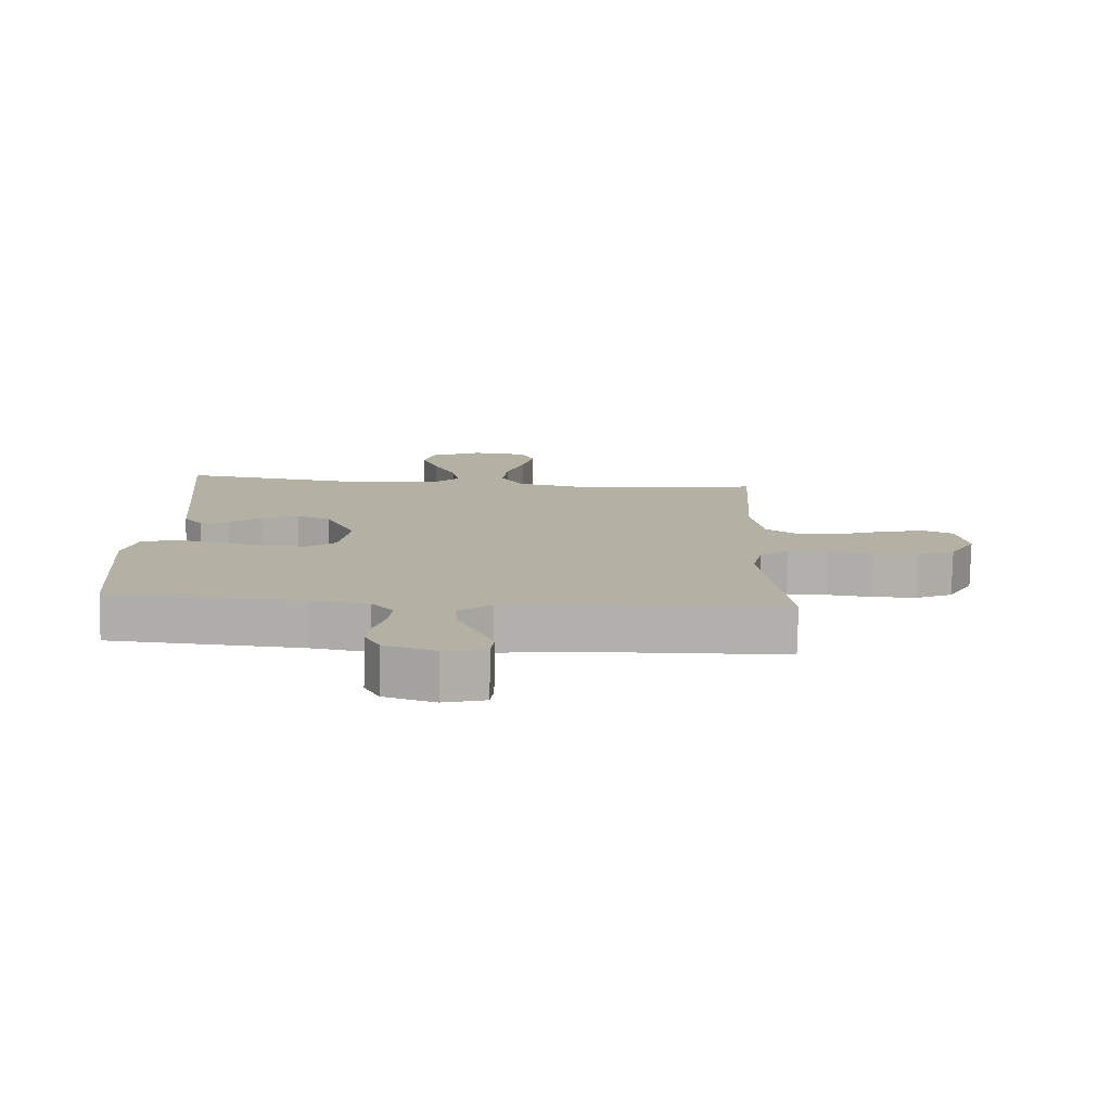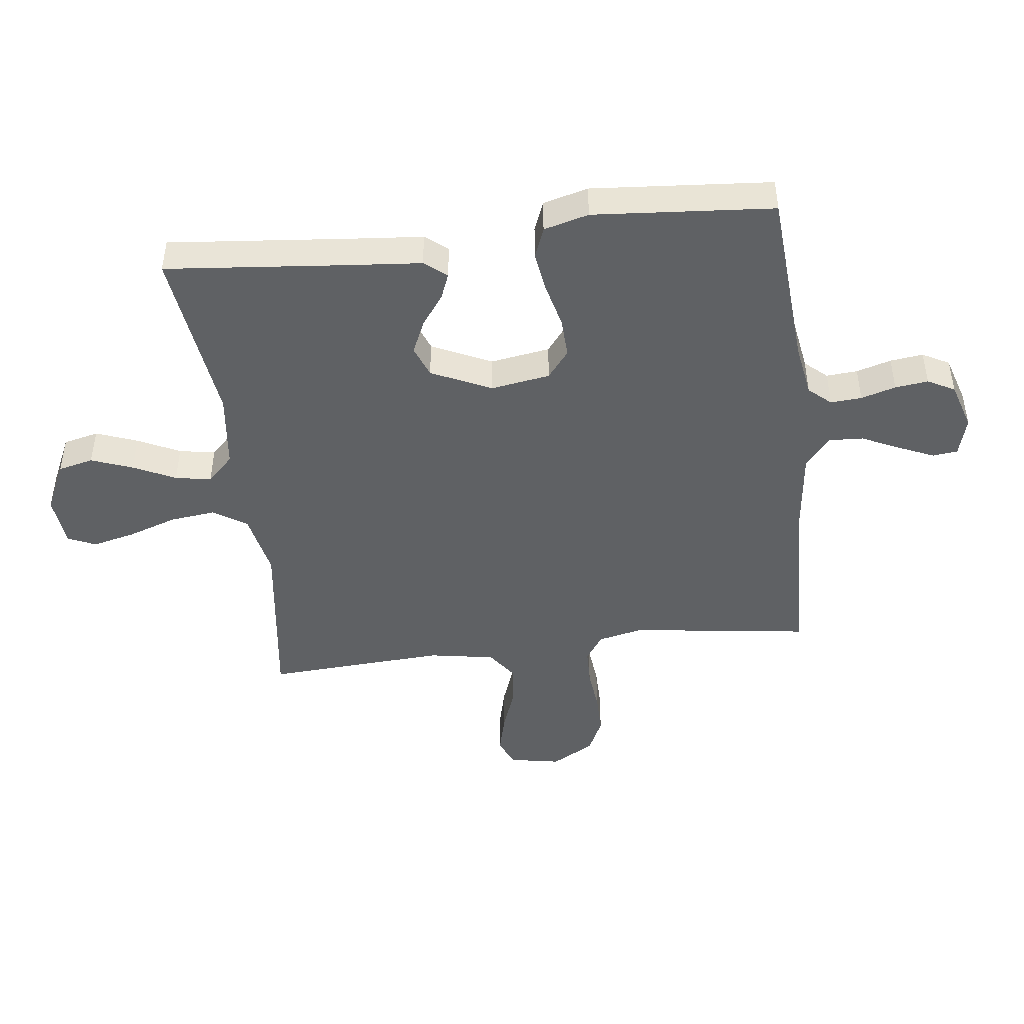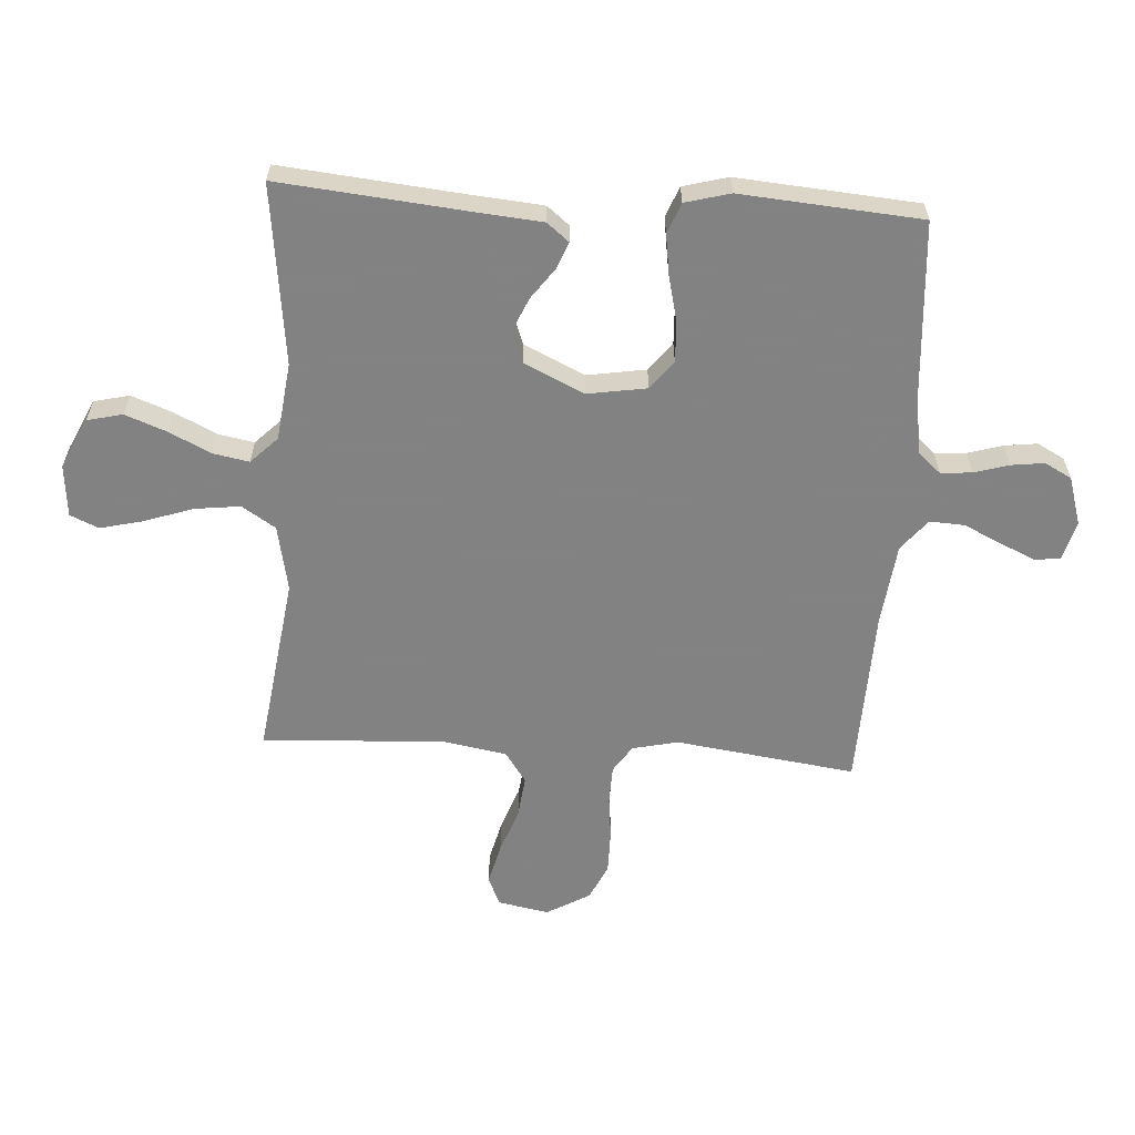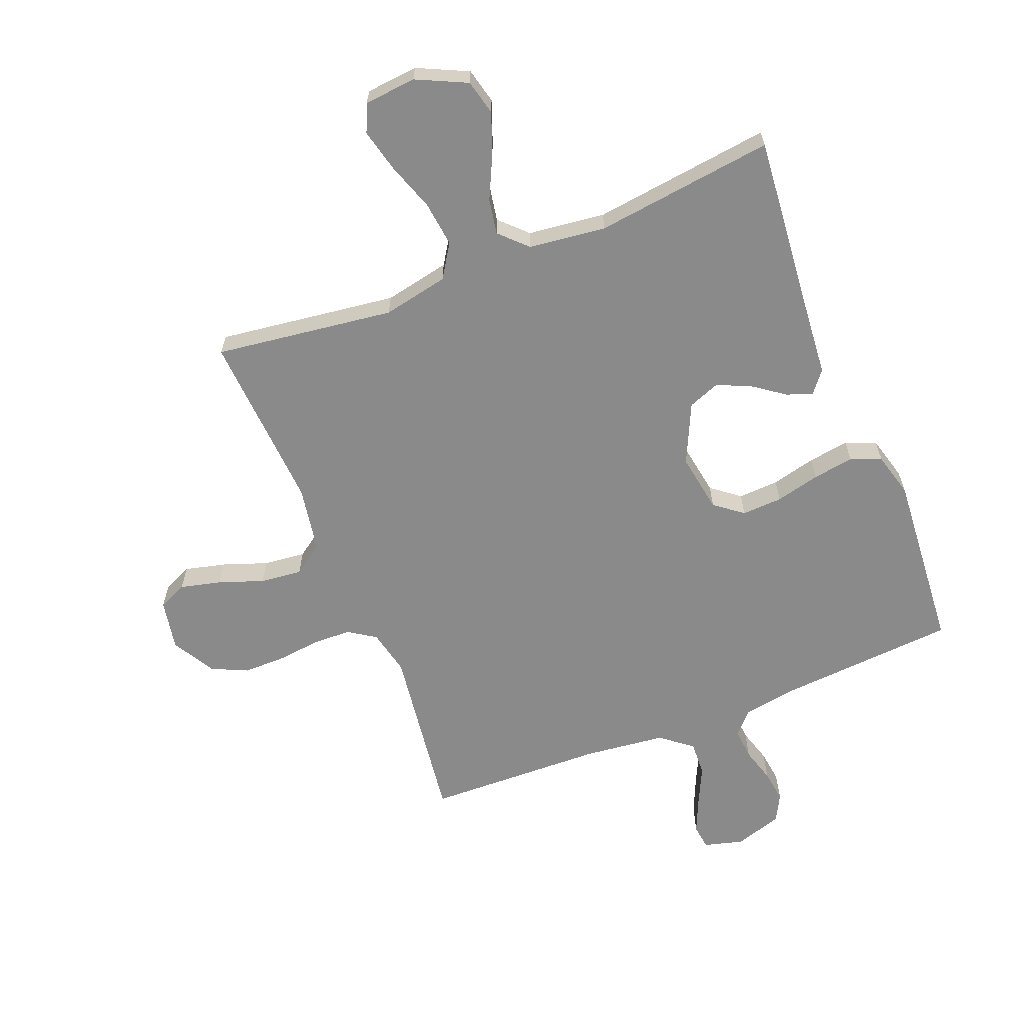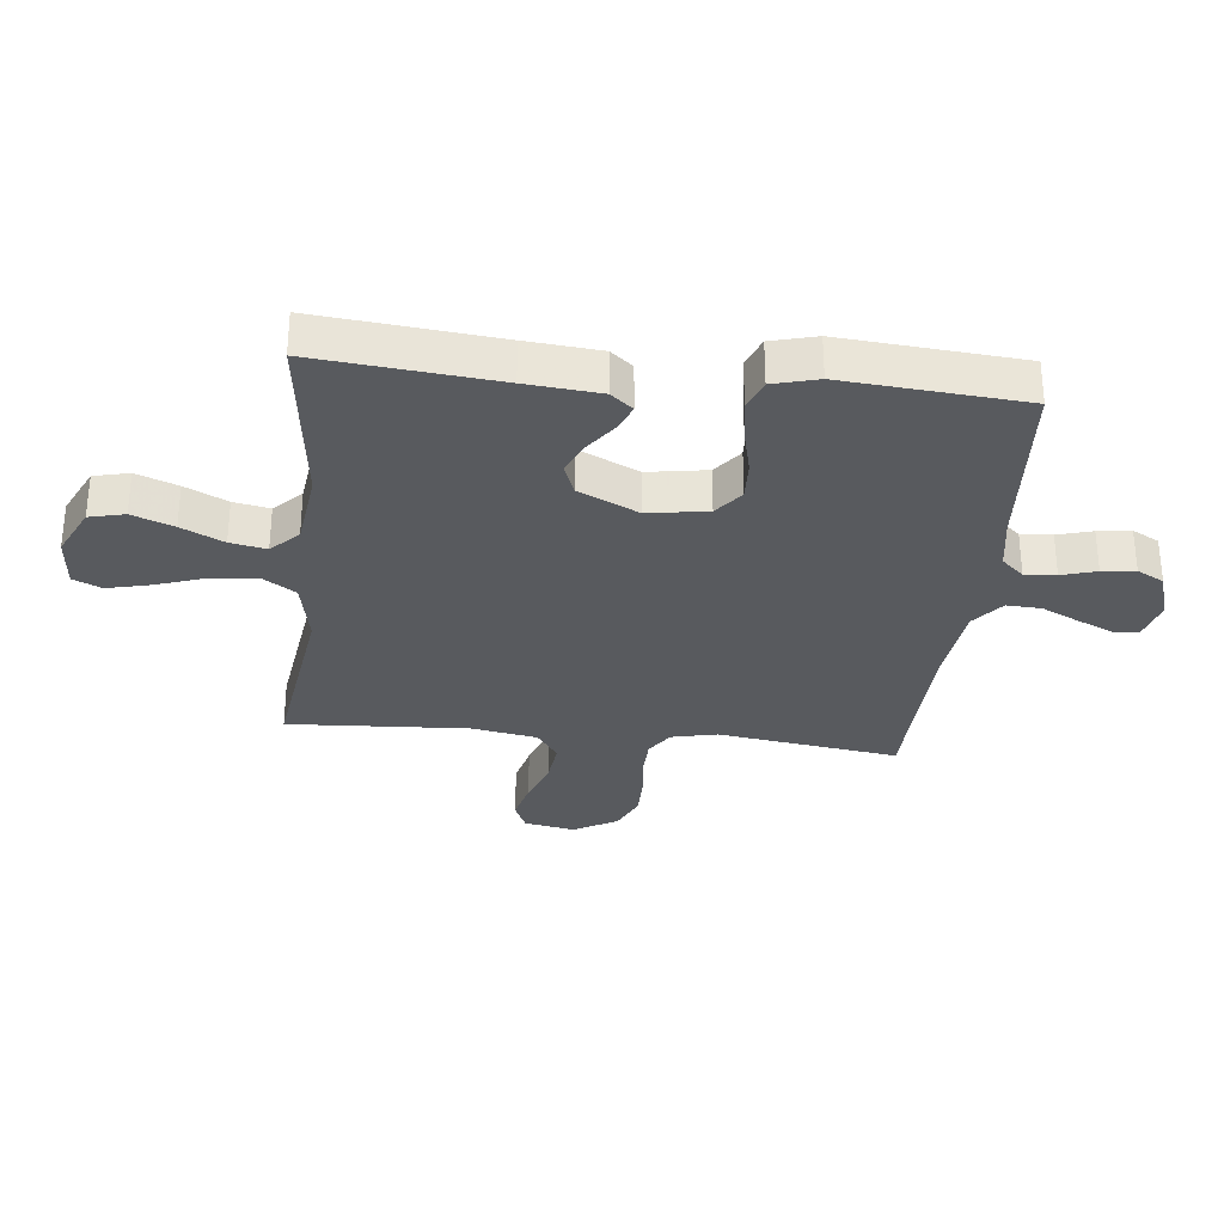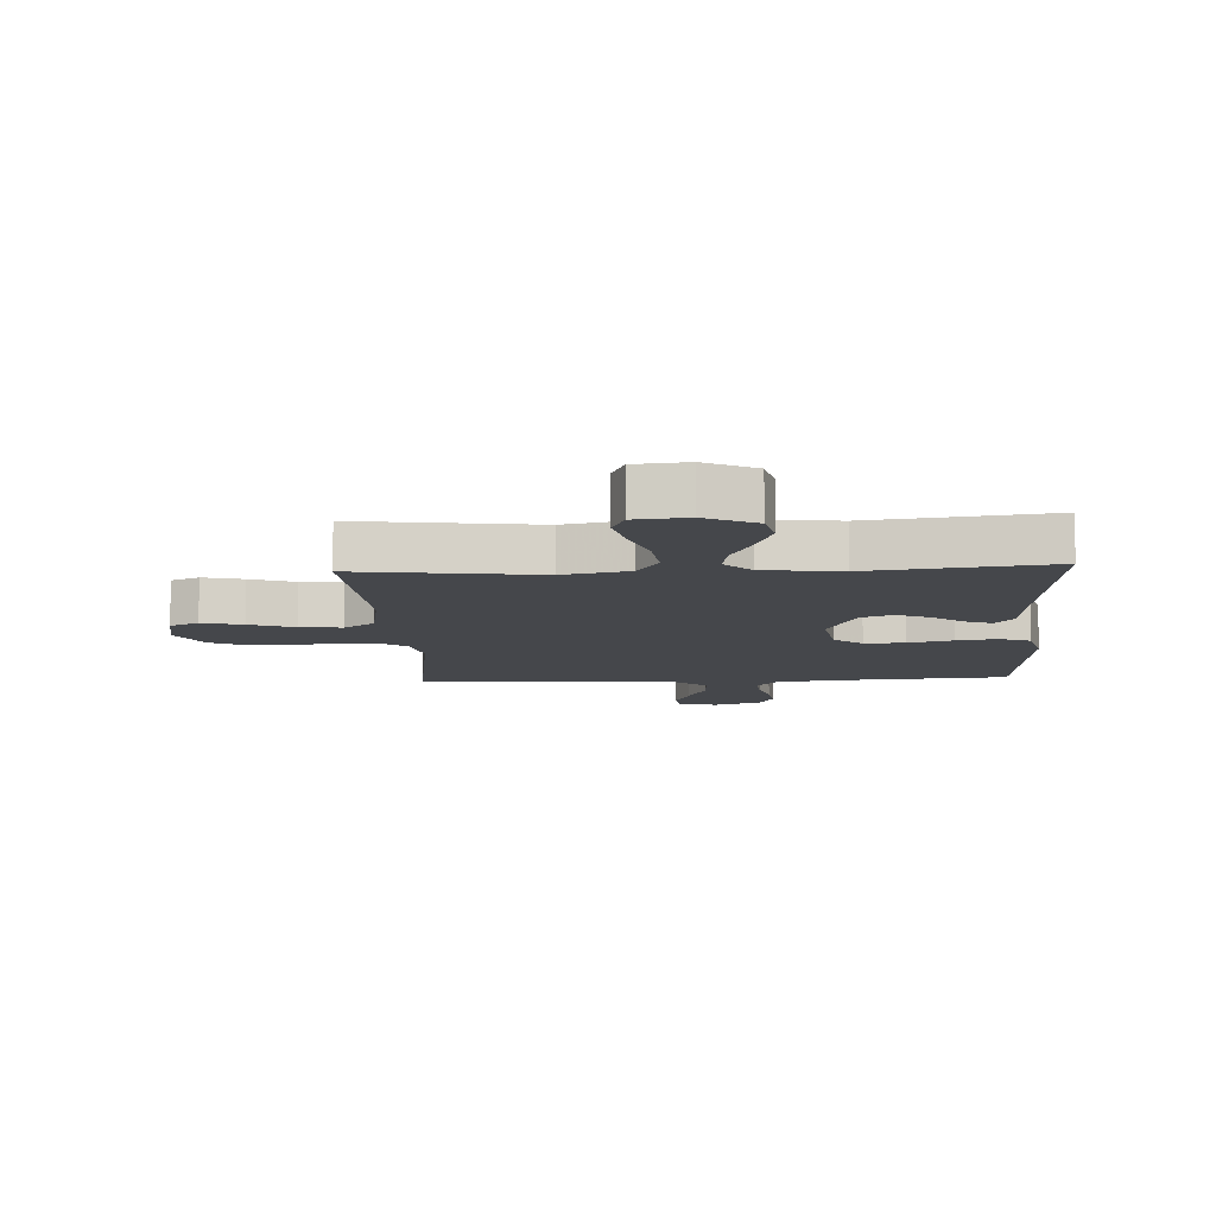
<metadata>
{"format":"obj","ext":"obj","renderer":"f3d","projection":"perspective","resolution":1024,"background":"white","views":[{"elev":-78.5,"azim":178.8,"up":"+Z"},{"elev":-45.6,"azim":97.0,"up":"+Y"},{"elev":-60.9,"azim":86.4,"up":"+Y"},{"elev":-63.5,"azim":21.9,"up":"+Y"},{"elev":-31.0,"azim":83.8,"up":"+Y"},{"elev":-10.2,"azim":3.1,"up":"+Y"}]}
</metadata>
<code>
v -0.5 0.07 0.5
v -0.2 0.07 0.459
v -0.09 0.07 0.481
v -0.054 0.07 0.537
v -0.063 0.07 0.613
v -0.091 0.07 0.695
v -0.108 0.07 0.766
v -0.087 0.07 0.813
v 0 0.07 0.821
v 0.084 0.07 0.781
v 0.098 0.07 0.722
v 0.072 0.07 0.653
v 0.038 0.07 0.583
v 0.027 0.07 0.523
v 0.071 0.07 0.479
v 0.2 0.07 0.463
v 0.5 0.07 0.5
v 0.471 0.07 0.2
v 0.46 0.07 0.077
v 0.43 0.07 0.04
v 0.387 0.07 0.057
v 0.335 0.07 0.095
v 0.279 0.07 0.12
v 0.226 0.07 0.1
v 0.179 0.07 0
v 0.195 0.07 -0.099
v 0.242 0.07 -0.136
v 0.31 0.07 -0.133
v 0.384 0.07 -0.115
v 0.453 0.07 -0.105
v 0.504 0.07 -0.125
v 0.524 0.07 -0.2
v 0.5 0.07 -0.5
v 0.2 0.07 -0.521
v 0.109 0.07 -0.536
v 0.076 0.07 -0.573
v 0.08 0.07 -0.625
v 0.097 0.07 -0.683
v 0.104 0.07 -0.738
v 0.08 0.07 -0.783
v 0 0.07 -0.808
v -0.066 0.07 -0.79
v -0.071 0.07 -0.748
v -0.045 0.07 -0.689
v -0.015 0.07 -0.626
v -0.012 0.07 -0.568
v -0.064 0.07 -0.526
v -0.2 0.07 -0.51
v -0.5 0.07 -0.5
v -0.459 0.07 -0.2
v -0.476 0.07 -0.124
v -0.521 0.07 -0.094
v -0.585 0.07 -0.092
v -0.657 0.07 -0.1
v -0.728 0.07 -0.1
v -0.788 0.07 -0.072
v -0.829 0.07 0
v -0.813 0.07 0.085
v -0.765 0.07 0.106
v -0.697 0.07 0.089
v -0.622 0.07 0.062
v -0.552 0.07 0.054
v -0.501 0.07 0.09
v -0.482 0.07 0.2
v -0.5 0 0.5
v -0.2 0 0.459
v -0.09 0 0.481
v -0.054 0 0.537
v -0.063 0 0.613
v -0.091 0 0.695
v -0.108 0 0.766
v -0.087 0 0.813
v 0 0 0.821
v 0.084 0 0.781
v 0.098 0 0.722
v 0.072 0 0.653
v 0.038 0 0.583
v 0.027 0 0.523
v 0.071 0 0.479
v 0.2 0 0.463
v 0.5 0 0.5
v 0.471 0 0.2
v 0.46 0 0.077
v 0.43 0 0.04
v 0.387 0 0.057
v 0.335 0 0.095
v 0.279 0 0.12
v 0.226 0 0.1
v 0.179 0 0
v 0.195 0 -0.099
v 0.242 0 -0.136
v 0.31 0 -0.133
v 0.384 0 -0.115
v 0.453 0 -0.105
v 0.504 0 -0.125
v 0.524 0 -0.2
v 0.5 0 -0.5
v 0.2 0 -0.521
v 0.109 0 -0.536
v 0.076 0 -0.573
v 0.08 0 -0.625
v 0.097 0 -0.683
v 0.104 0 -0.738
v 0.08 0 -0.783
v 0 0 -0.808
v -0.066 0 -0.79
v -0.071 0 -0.748
v -0.045 0 -0.689
v -0.015 0 -0.626
v -0.012 0 -0.568
v -0.064 0 -0.526
v -0.2 0 -0.51
v -0.5 0 -0.5
v -0.459 0 -0.2
v -0.476 0 -0.124
v -0.521 0 -0.094
v -0.585 0 -0.092
v -0.657 0 -0.1
v -0.728 0 -0.1
v -0.788 0 -0.072
v -0.829 0 0
v -0.813 0 0.085
v -0.765 0 0.106
v -0.697 0 0.089
v -0.622 0 0.062
v -0.552 0 0.054
v -0.501 0 0.09
v -0.482 0 0.2
f 59 60 61
f 58 59 61
f 57 58 61
f 56 57 61
f 55 56 61
f 54 55 61
f 53 54 61
f 52 53 61 62
f 51 52 62 63
f 48 49 50
f 51 63 64
f 50 51 64
f 48 50 64
f 47 48 64
f 43 44 45
f 42 43 45
f 41 42 45
f 40 41 45
f 39 40 45
f 38 39 45
f 37 38 45
f 36 37 45 46
f 64 1 2
f 47 64 2
f 46 47 2
f 36 46 2
f 35 36 2
f 32 33 34
f 31 32 34
f 30 31 34
f 29 30 34
f 28 29 34
f 20 21 22
f 19 20 22
f 18 19 22
f 18 22 23
f 17 18 23
f 16 17 23
f 15 16 23 24
f 11 12 13
f 10 11 13
f 9 10 13
f 8 9 13
f 7 8 13
f 6 7 13
f 5 6 13
f 4 5 13 14
f 15 24 25
f 14 15 25
f 4 14 25
f 3 4 25
f 27 28 34 35
f 26 27 35
f 25 26 35
f 3 25 35
f 2 3 35
f 125 124 123
f 125 123 122
f 125 122 121
f 125 121 120
f 125 120 119
f 125 119 118
f 125 118 117
f 126 125 117 116
f 127 126 116 115
f 114 113 112
f 128 127 115
f 128 115 114
f 128 114 112
f 128 112 111
f 109 108 107
f 109 107 106
f 109 106 105
f 109 105 104
f 109 104 103
f 109 103 102
f 109 102 101
f 110 109 101 100
f 66 65 128
f 66 128 111
f 66 111 110
f 66 110 100
f 66 100 99
f 98 97 96
f 98 96 95
f 98 95 94
f 98 94 93
f 98 93 92
f 86 85 84
f 86 84 83
f 86 83 82
f 87 86 82
f 87 82 81
f 87 81 80
f 88 87 80 79
f 77 76 75
f 77 75 74
f 77 74 73
f 77 73 72
f 77 72 71
f 77 71 70
f 77 70 69
f 78 77 69 68
f 89 88 79
f 89 79 78
f 89 78 68
f 89 68 67
f 99 98 92 91
f 99 91 90
f 99 90 89
f 99 89 67
f 99 67 66
f 1 65 66 2
f 2 66 67 3
f 3 67 68 4
f 4 68 69 5
f 5 69 70 6
f 6 70 71 7
f 7 71 72 8
f 8 72 73 9
f 9 73 74 10
f 10 74 75 11
f 11 75 76 12
f 12 76 77 13
f 13 77 78 14
f 14 78 79 15
f 15 79 80 16
f 16 80 81 17
f 17 81 82 18
f 18 82 83 19
f 19 83 84 20
f 20 84 85 21
f 21 85 86 22
f 22 86 87 23
f 23 87 88 24
f 24 88 89 25
f 25 89 90 26
f 26 90 91 27
f 27 91 92 28
f 28 92 93 29
f 29 93 94 30
f 30 94 95 31
f 31 95 96 32
f 32 96 97 33
f 33 97 98 34
f 34 98 99 35
f 35 99 100 36
f 36 100 101 37
f 37 101 102 38
f 38 102 103 39
f 39 103 104 40
f 40 104 105 41
f 41 105 106 42
f 42 106 107 43
f 43 107 108 44
f 44 108 109 45
f 45 109 110 46
f 46 110 111 47
f 47 111 112 48
f 48 112 113 49
f 49 113 114 50
f 50 114 115 51
f 51 115 116 52
f 52 116 117 53
f 53 117 118 54
f 54 118 119 55
f 55 119 120 56
f 56 120 121 57
f 57 121 122 58
f 58 122 123 59
f 59 123 124 60
f 60 124 125 61
f 61 125 126 62
f 62 126 127 63
f 63 127 128 64
f 64 128 65 1

</code>
